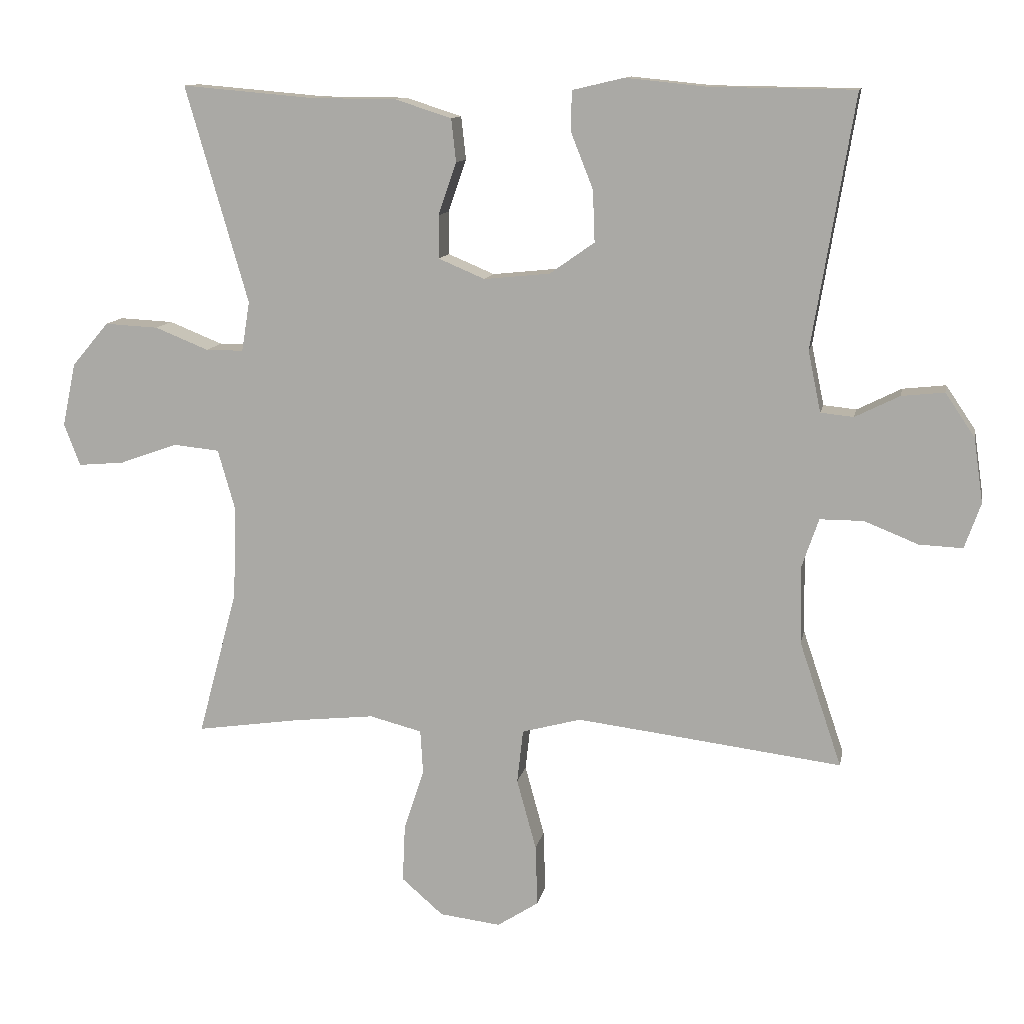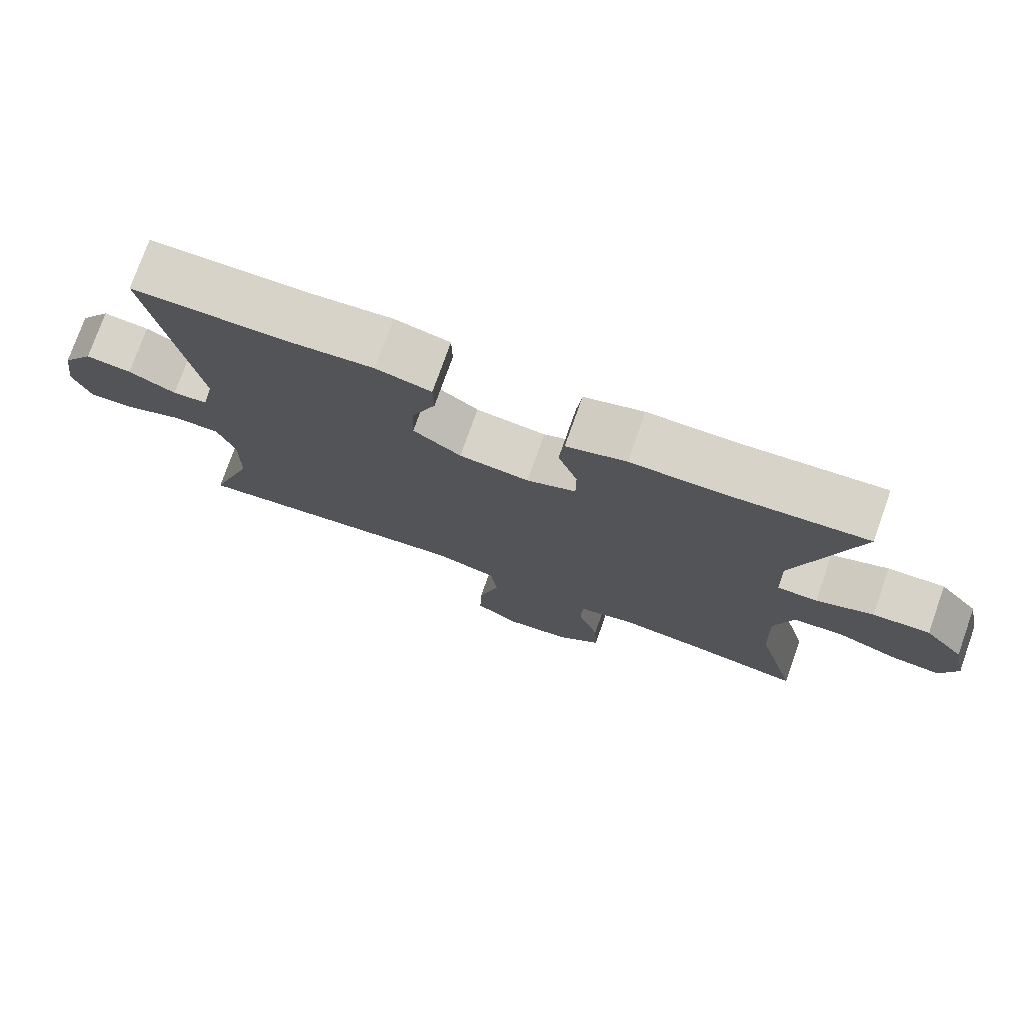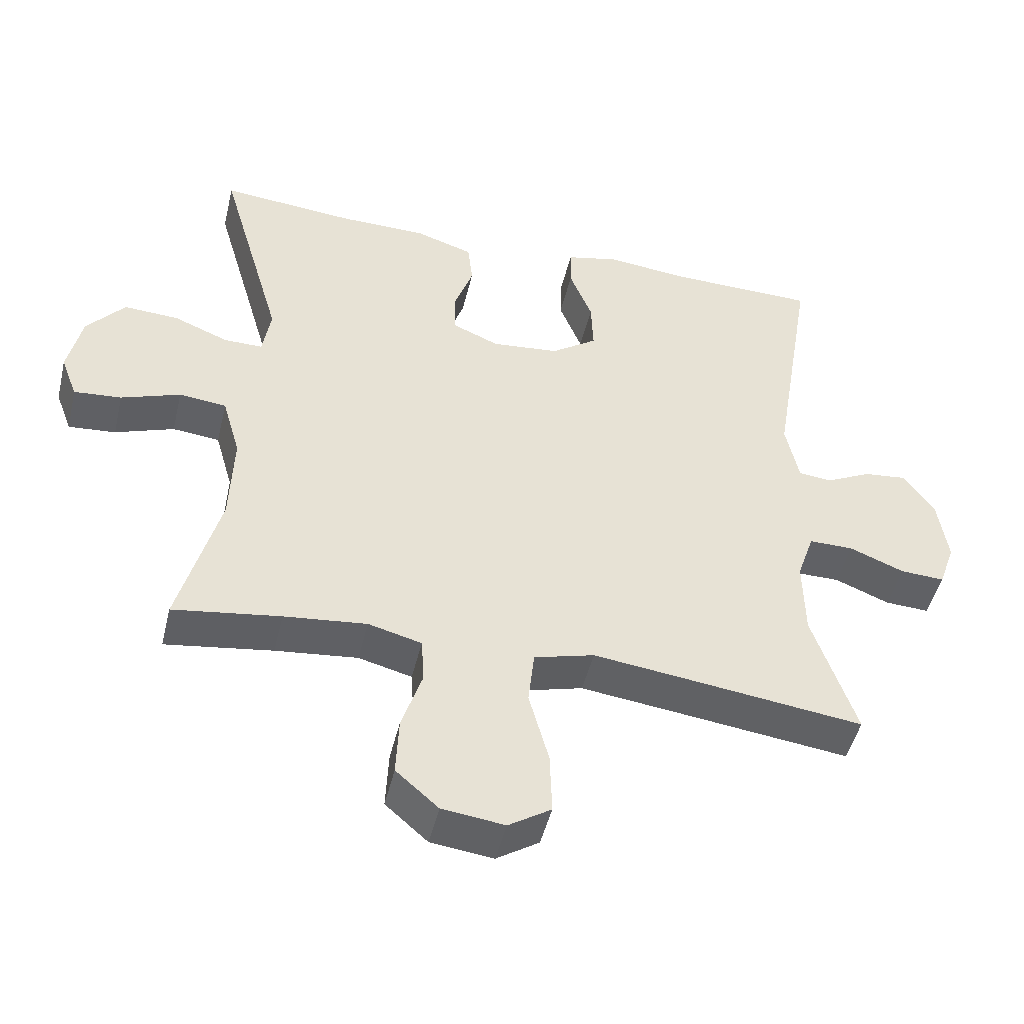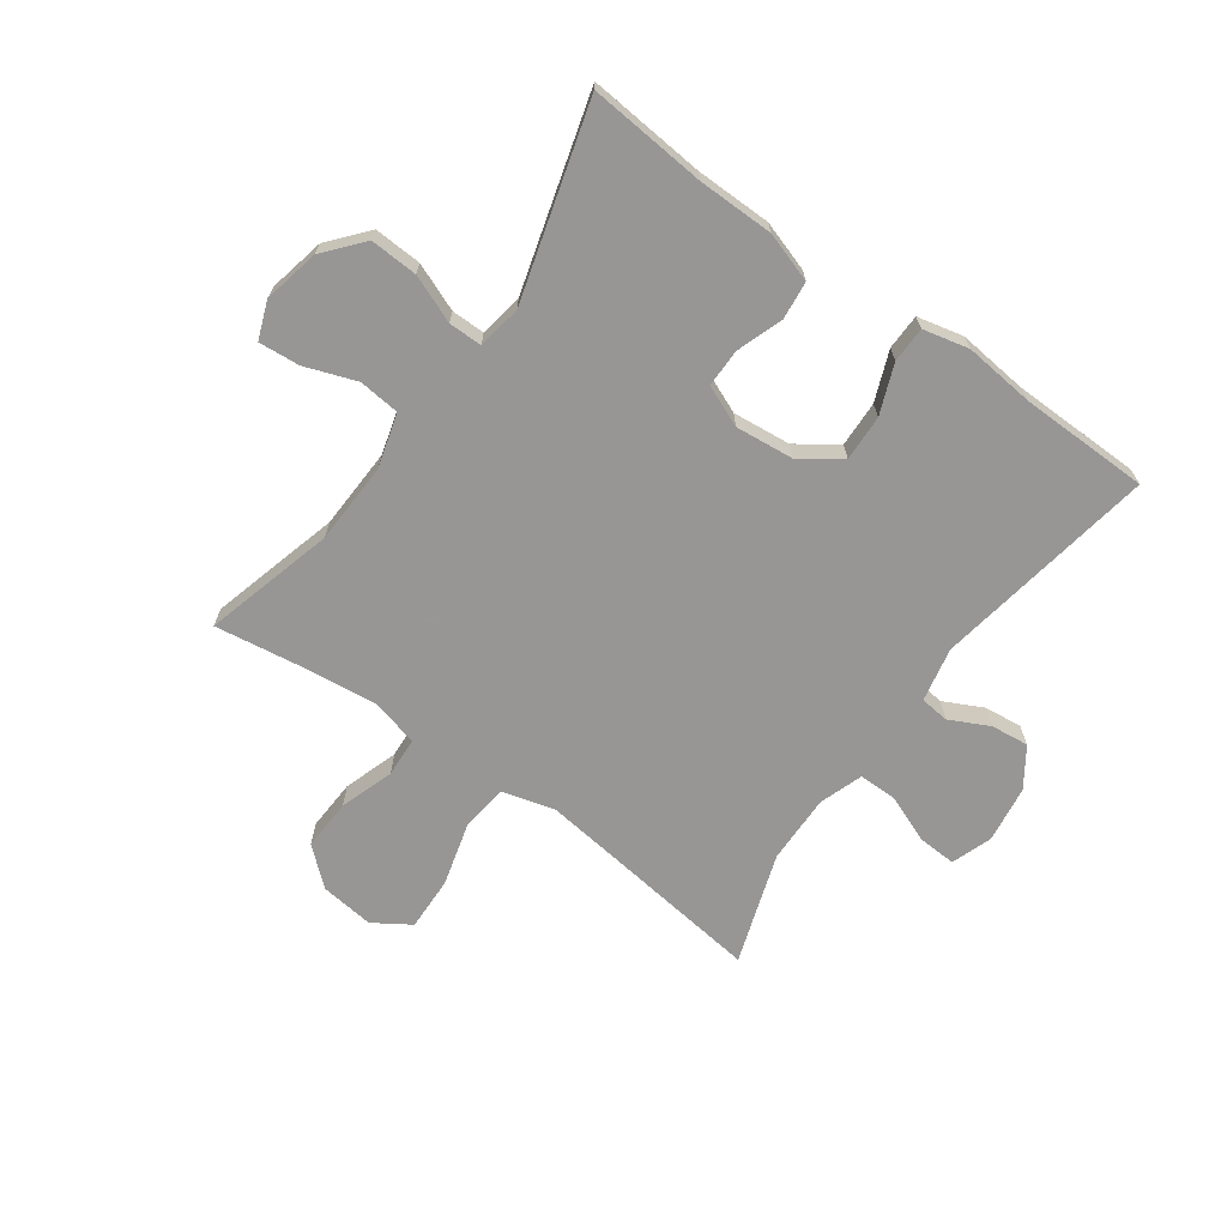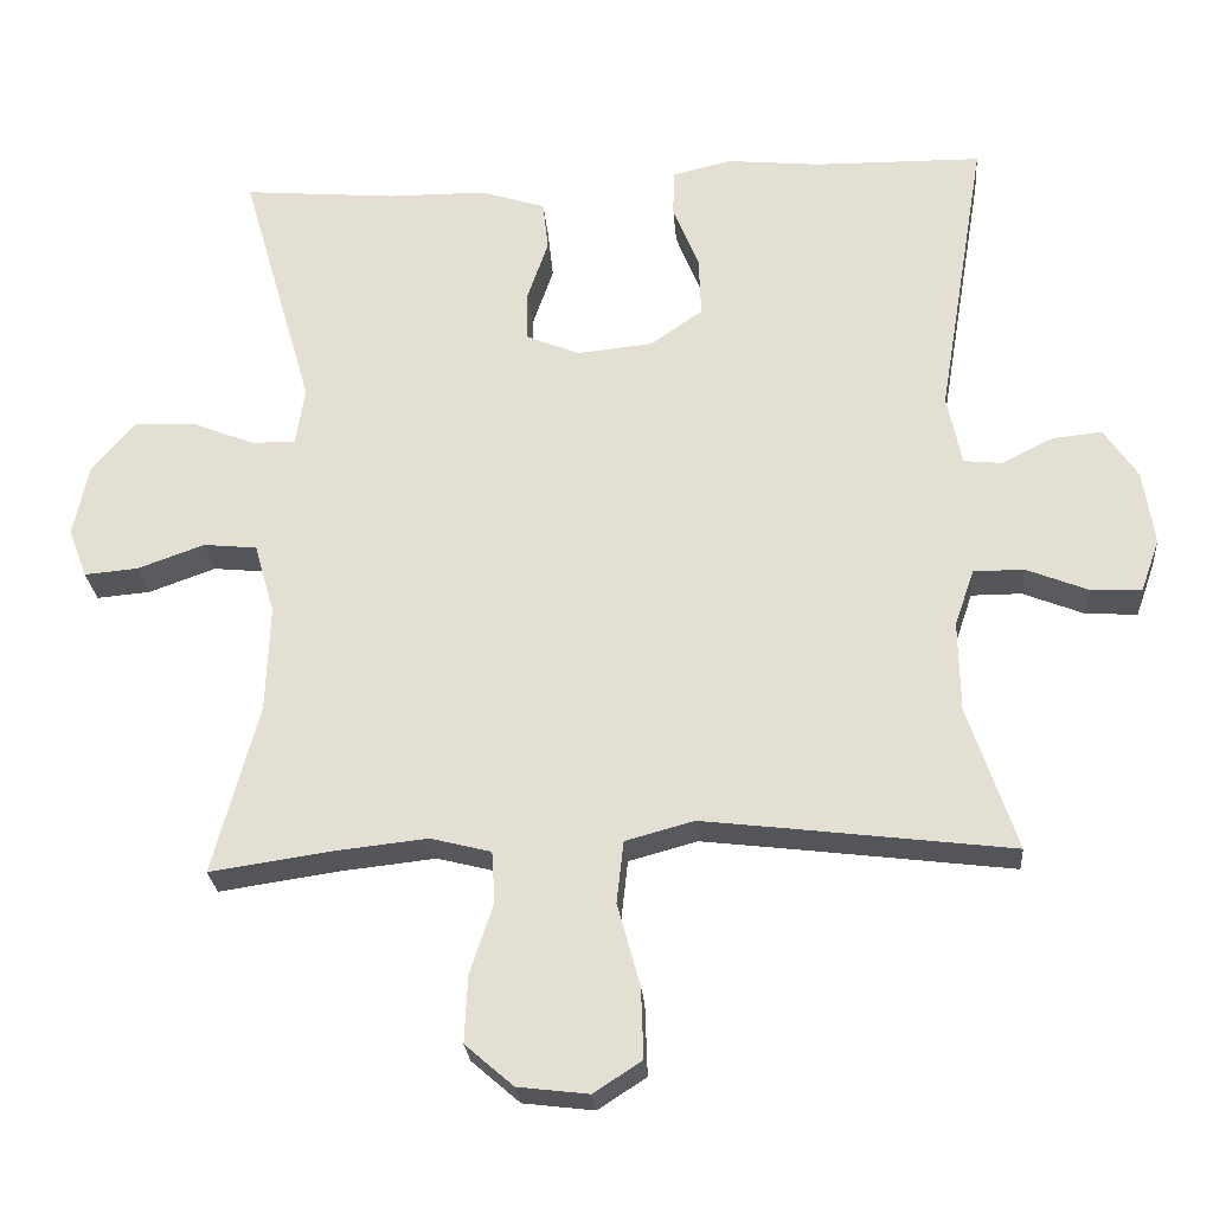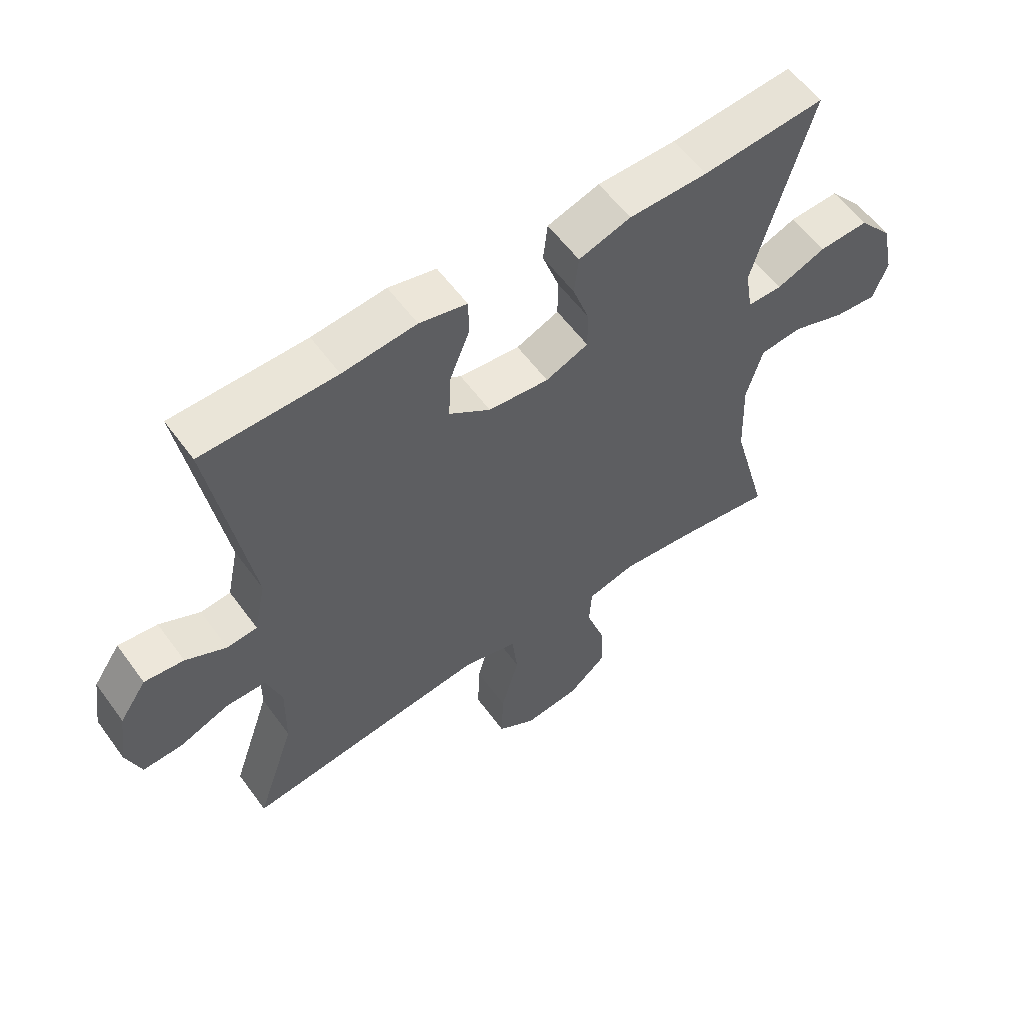
<metadata>
{"format":"obj","ext":"obj","renderer":"f3d","projection":"perspective","resolution":1024,"background":"white","views":[{"elev":11.7,"azim":10.9,"up":"+Z"},{"elev":76.0,"azim":-160.5,"up":"+Z"},{"elev":-47.7,"azim":-13.4,"up":"+Z"},{"elev":-68.0,"azim":-35.7,"up":"+Y"},{"elev":-25.7,"azim":4.6,"up":"+Z"},{"elev":57.8,"azim":144.2,"up":"+Z"}]}
</metadata>
<code>
v -0.5 0.07 -0.5
v -0.441 0.07 -0.281
v -0.436 0.07 -0.144
v -0.462 0.07 -0.053
v -0.531 0.07 -0.046
v -0.617 0.07 -0.077
v -0.686 0.07 -0.083
v -0.71 0.07 -0.02
v -0.69 0.07 0.074
v -0.635 0.07 0.139
v -0.555 0.07 0.135
v -0.475 0.07 0.103
v -0.419 0.07 0.103
v -0.407 0.07 0.177
v -0.5 0.07 0.5
v -0.303 0.07 0.483
v -0.176 0.07 0.482
v -0.092 0.07 0.455
v -0.085 0.07 0.391
v -0.112 0.07 0.313
v -0.112 0.07 0.249
v -0.043 0.07 0.22
v 0.055 0.07 0.23
v 0.122 0.07 0.277
v 0.119 0.07 0.354
v 0.086 0.07 0.437
v 0.087 0.07 0.497
v 0.164 0.07 0.515
v 0.283 0.07 0.503
v 0.5 0.07 0.5
v 0.438 0.07 0.126
v 0.457 0.07 0.035
v 0.506 0.07 0.03
v 0.572 0.07 0.063
v 0.636 0.07 0.07
v 0.68 0.07 0.005
v 0.694 0.07 -0.091
v 0.67 0.07 -0.159
v 0.605 0.07 -0.156
v 0.525 0.07 -0.124
v 0.46 0.07 -0.124
v 0.435 0.07 -0.197
v 0.437 0.07 -0.313
v 0.5 0.07 -0.5
v 0.236 0.07 -0.467
v 0.104 0.07 -0.451
v 0.016 0.07 -0.475
v 0.007 0.07 -0.555
v 0.036 0.07 -0.661
v 0.039 0.07 -0.752
v -0.023 0.07 -0.792
v -0.114 0.07 -0.781
v -0.176 0.07 -0.727
v -0.172 0.07 -0.641
v -0.142 0.07 -0.55
v -0.146 0.07 -0.484
v -0.224 0.07 -0.464
v -0.344 0.07 -0.477
v -0.5 0 -0.5
v -0.441 0 -0.281
v -0.436 0 -0.144
v -0.462 0 -0.053
v -0.531 0 -0.046
v -0.617 0 -0.077
v -0.686 0 -0.083
v -0.71 0 -0.02
v -0.69 0 0.074
v -0.635 0 0.139
v -0.555 0 0.135
v -0.475 0 0.103
v -0.419 0 0.103
v -0.407 0 0.177
v -0.5 0 0.5
v -0.303 0 0.483
v -0.176 0 0.482
v -0.092 0 0.455
v -0.085 0 0.391
v -0.112 0 0.313
v -0.112 0 0.249
v -0.043 0 0.22
v 0.055 0 0.23
v 0.122 0 0.277
v 0.119 0 0.354
v 0.086 0 0.437
v 0.087 0 0.497
v 0.164 0 0.515
v 0.283 0 0.503
v 0.5 0 0.5
v 0.438 0 0.126
v 0.457 0 0.035
v 0.506 0 0.03
v 0.572 0 0.063
v 0.636 0 0.07
v 0.68 0 0.005
v 0.694 0 -0.091
v 0.67 0 -0.159
v 0.605 0 -0.156
v 0.525 0 -0.124
v 0.46 0 -0.124
v 0.435 0 -0.197
v 0.437 0 -0.313
v 0.5 0 -0.5
v 0.236 0 -0.467
v 0.104 0 -0.451
v 0.016 0 -0.475
v 0.007 0 -0.555
v 0.036 0 -0.661
v 0.039 0 -0.752
v -0.023 0 -0.792
v -0.114 0 -0.781
v -0.176 0 -0.727
v -0.172 0 -0.641
v -0.142 0 -0.55
v -0.146 0 -0.484
v -0.224 0 -0.464
v -0.344 0 -0.477
f 53 54 55
f 52 53 55
f 51 52 55
f 50 51 55
f 49 50 55
f 48 49 55
f 47 48 55 56
f 46 47 56 57
f 43 44 45
f 42 43 45 46
f 41 42 46 57
f 38 39 40
f 37 38 40
f 36 37 40
f 35 36 40
f 34 35 40
f 33 34 40
f 32 33 40 41
f 41 57 58
f 32 41 58
f 31 32 58
f 27 28 29
f 26 27 29
f 25 26 29
f 29 30 31
f 25 29 31
f 24 25 31
f 18 19 20
f 17 18 20
f 16 17 20
f 16 20 21
f 15 16 21
f 14 15 21
f 13 14 21 22
f 10 11 12
f 9 10 12
f 8 9 12
f 7 8 12
f 6 7 12
f 5 6 12
f 4 5 12 13
f 13 22 23
f 4 13 23
f 3 4 23
f 58 1 2
f 24 31 58
f 23 24 58
f 3 23 58
f 2 3 58
f 113 112 111
f 113 111 110
f 113 110 109
f 113 109 108
f 113 108 107
f 113 107 106
f 114 113 106 105
f 115 114 105 104
f 103 102 101
f 104 103 101 100
f 115 104 100 99
f 98 97 96
f 98 96 95
f 98 95 94
f 98 94 93
f 98 93 92
f 98 92 91
f 99 98 91 90
f 116 115 99
f 116 99 90
f 116 90 89
f 87 86 85
f 87 85 84
f 87 84 83
f 89 88 87
f 89 87 83
f 89 83 82
f 78 77 76
f 78 76 75
f 78 75 74
f 79 78 74
f 79 74 73
f 79 73 72
f 80 79 72 71
f 70 69 68
f 70 68 67
f 70 67 66
f 70 66 65
f 70 65 64
f 70 64 63
f 71 70 63 62
f 81 80 71
f 81 71 62
f 81 62 61
f 60 59 116
f 116 89 82
f 116 82 81
f 116 81 61
f 116 61 60
f 1 59 60 2
f 2 60 61 3
f 3 61 62 4
f 4 62 63 5
f 5 63 64 6
f 6 64 65 7
f 7 65 66 8
f 8 66 67 9
f 9 67 68 10
f 10 68 69 11
f 11 69 70 12
f 12 70 71 13
f 13 71 72 14
f 14 72 73 15
f 15 73 74 16
f 16 74 75 17
f 17 75 76 18
f 18 76 77 19
f 19 77 78 20
f 20 78 79 21
f 21 79 80 22
f 22 80 81 23
f 23 81 82 24
f 24 82 83 25
f 25 83 84 26
f 26 84 85 27
f 27 85 86 28
f 28 86 87 29
f 29 87 88 30
f 30 88 89 31
f 31 89 90 32
f 32 90 91 33
f 33 91 92 34
f 34 92 93 35
f 35 93 94 36
f 36 94 95 37
f 37 95 96 38
f 38 96 97 39
f 39 97 98 40
f 40 98 99 41
f 41 99 100 42
f 42 100 101 43
f 43 101 102 44
f 44 102 103 45
f 45 103 104 46
f 46 104 105 47
f 47 105 106 48
f 48 106 107 49
f 49 107 108 50
f 50 108 109 51
f 51 109 110 52
f 52 110 111 53
f 53 111 112 54
f 54 112 113 55
f 55 113 114 56
f 56 114 115 57
f 57 115 116 58
f 58 116 59 1

</code>
